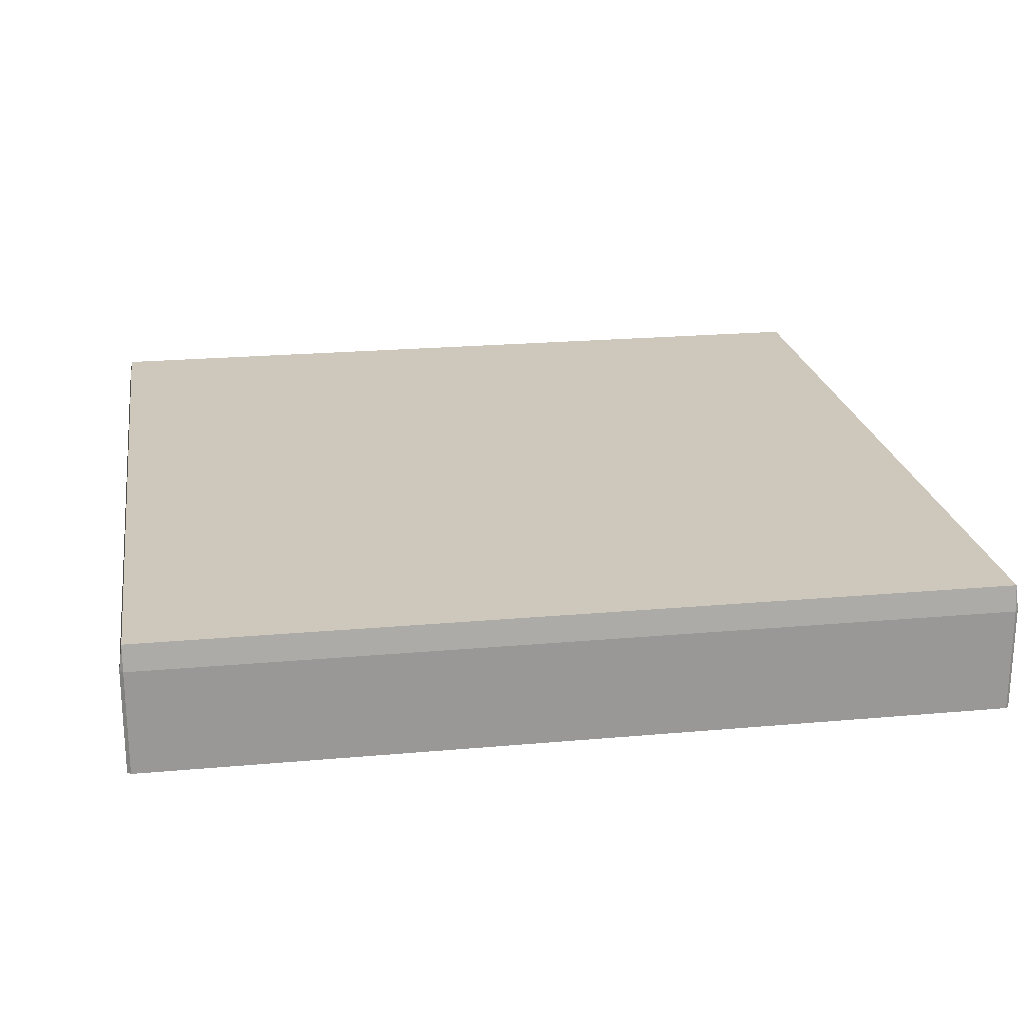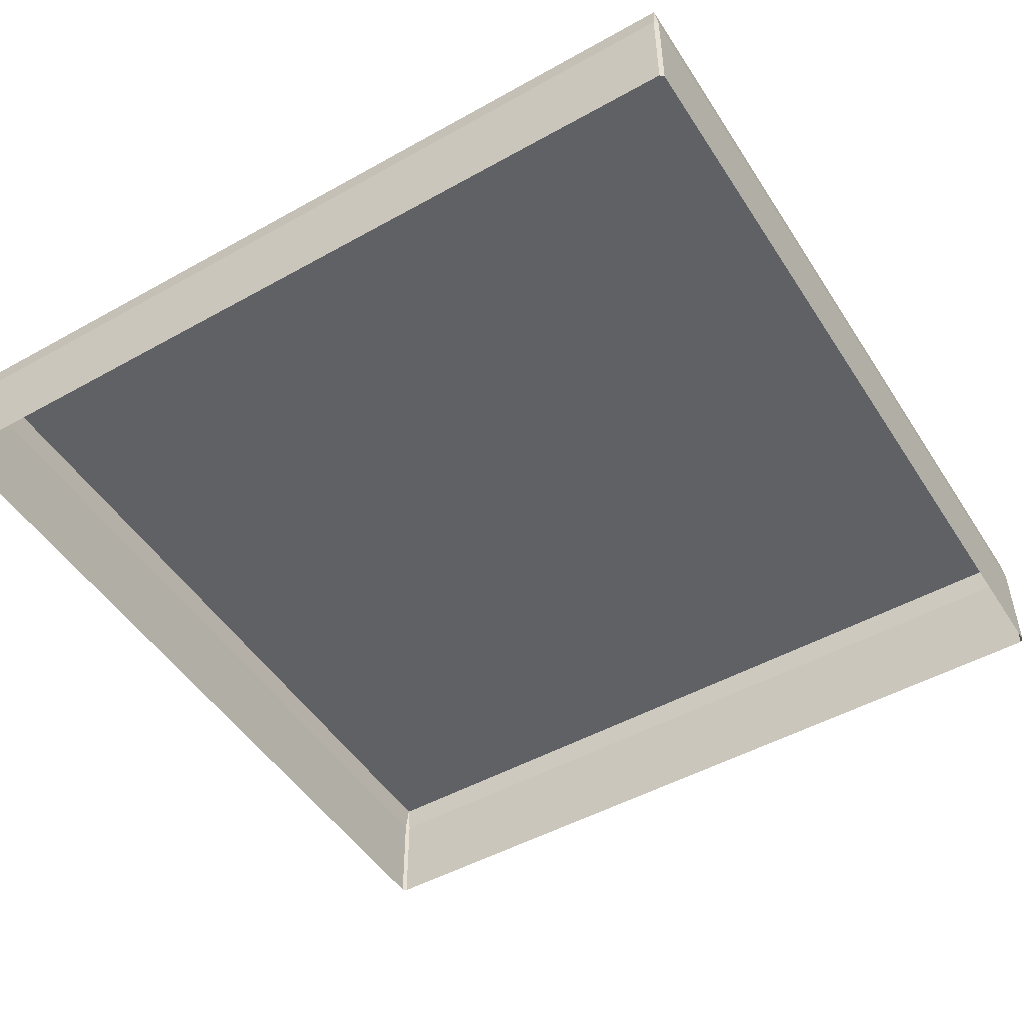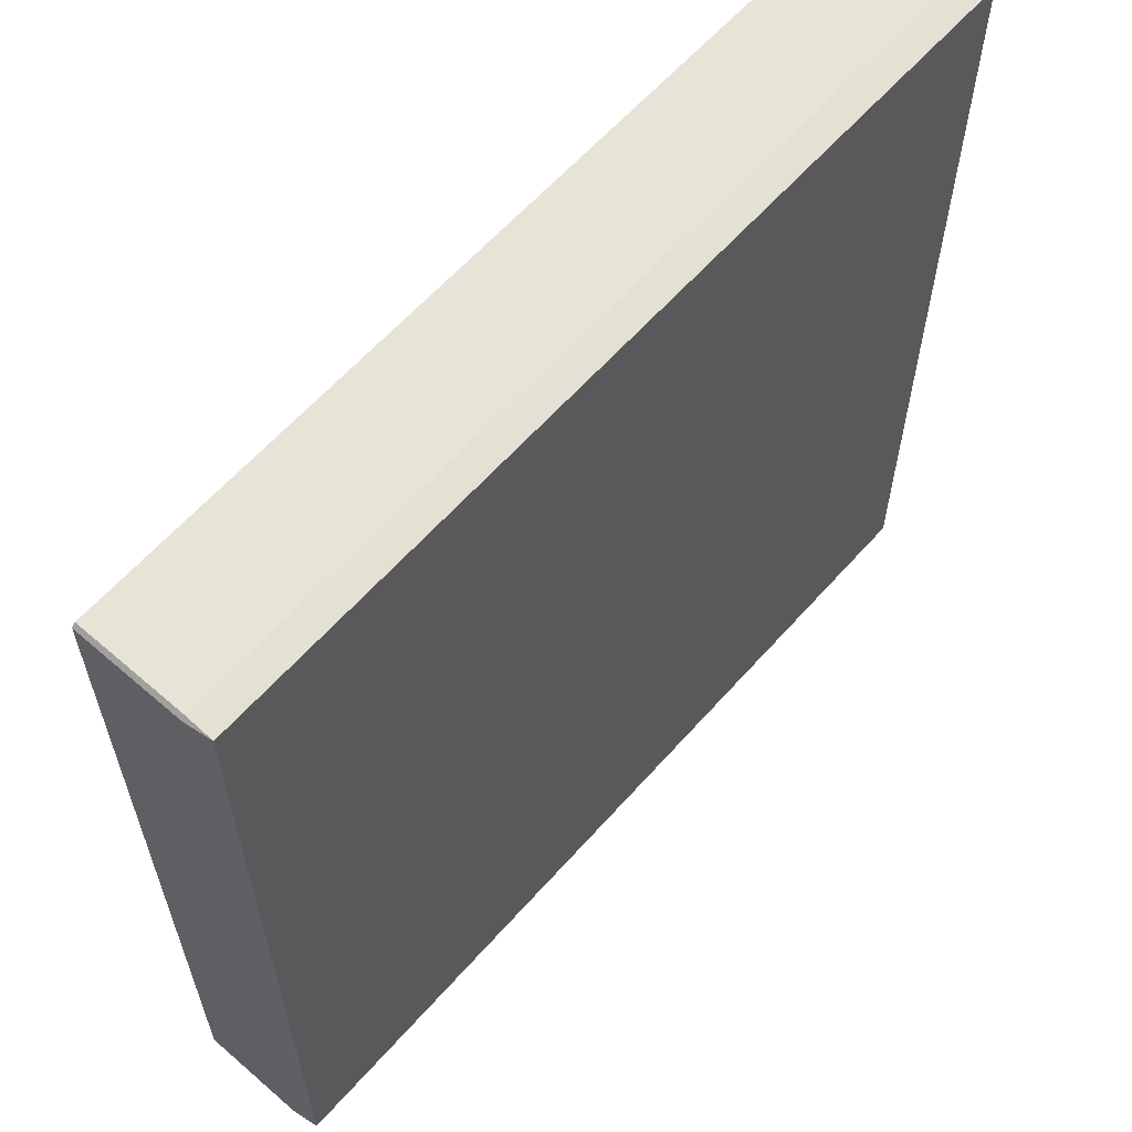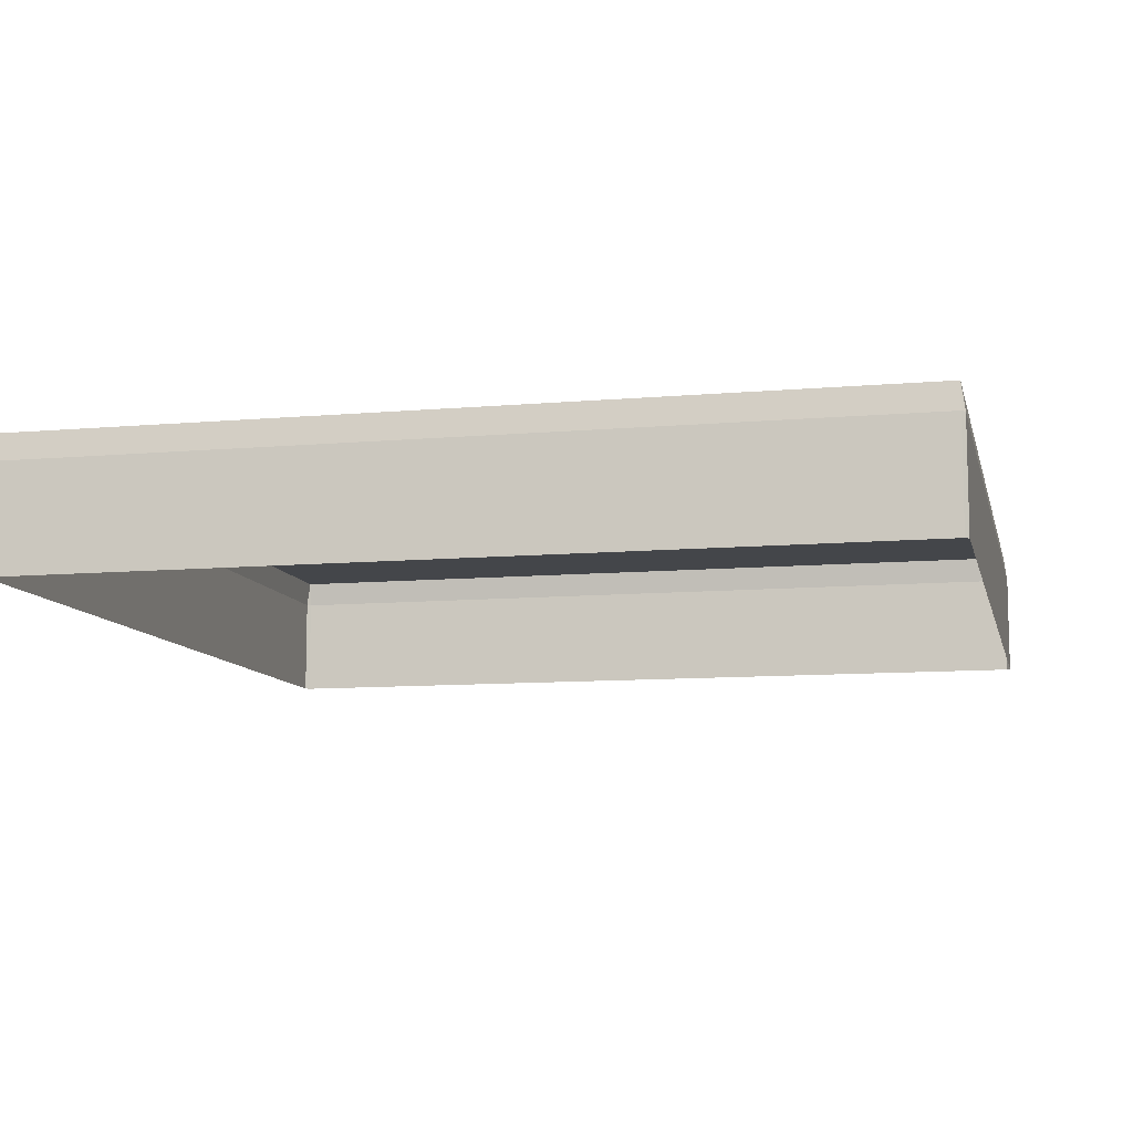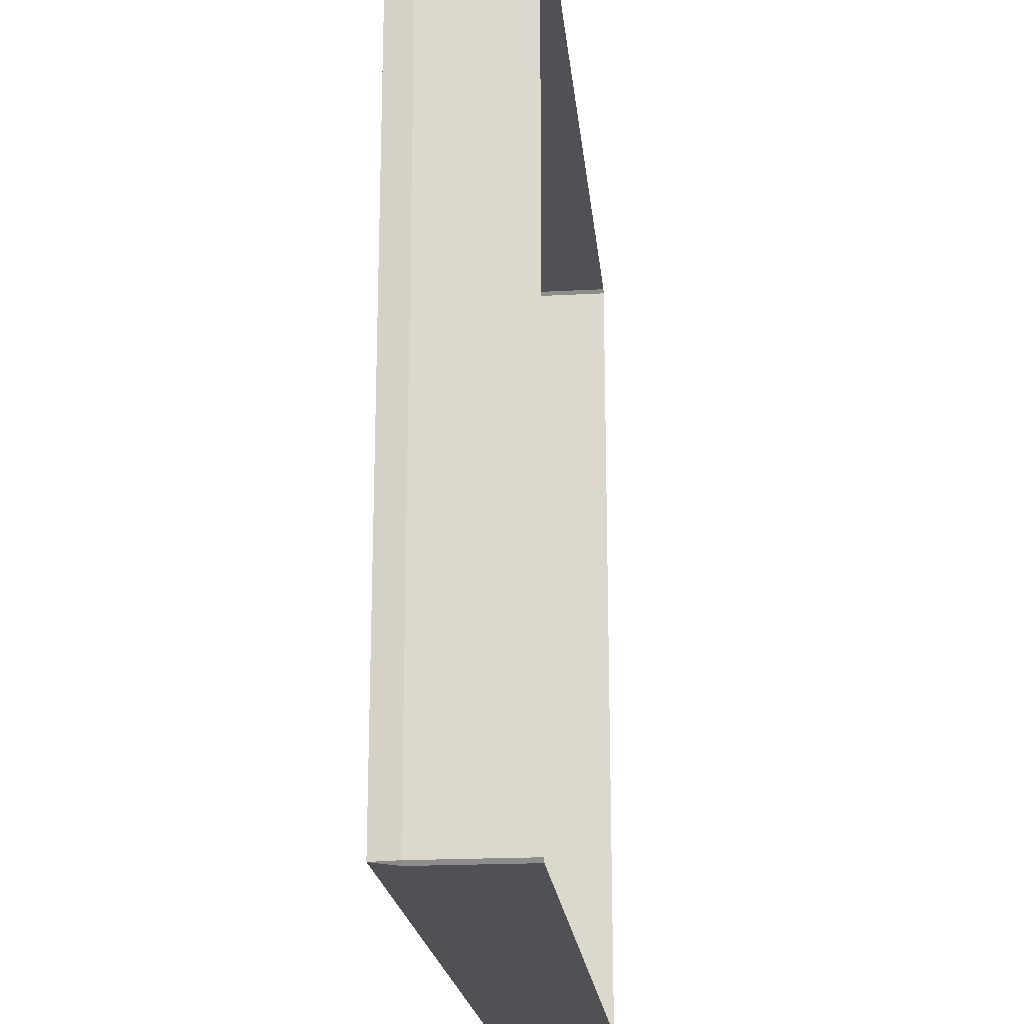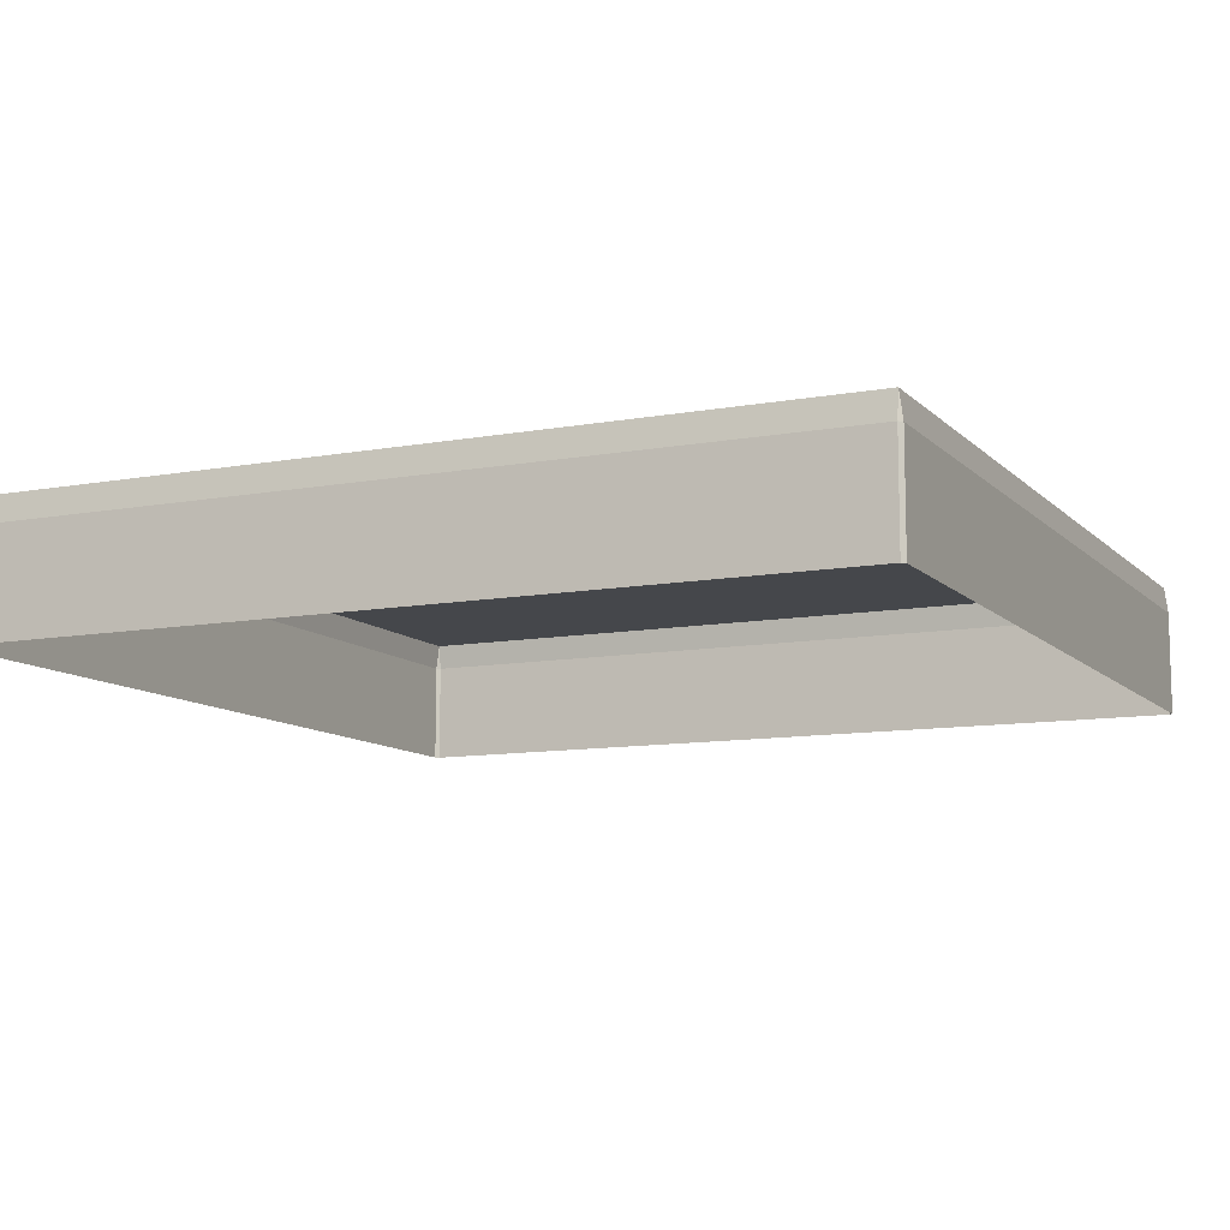
<metadata>
{"format":"obj","ext":"obj","renderer":"f3d","projection":"perspective","resolution":1024,"background":"white","views":[{"elev":21.8,"azim":171.0,"up":"+Y"},{"elev":-49.4,"azim":121.7,"up":"+Y"},{"elev":61.5,"azim":131.4,"up":"+Z"},{"elev":-9.8,"azim":-167.1,"up":"+Y"},{"elev":-20.1,"azim":-84.4,"up":"+Z"},{"elev":-10.3,"azim":25.0,"up":"+Y"}]}
</metadata>
<code>
g default
v -24 5.853 23.8
v -23.8 5.853 24
v -23.8 7.317 23.8
v 23.8 7.317 23.8
v 23.8 5.853 24
v 24 5.853 23.8
v -24 5.853 -23.8
v -23.8 7.317 -23.8
v -23.8 5.853 -24
v 23.8 5.853 -24
v 23.8 7.317 -23.8
v 24 5.853 -23.8
v -23.8 0 24
v -24 0 23.8
v 24 0 23.8
v 23.8 0 24
v -24 0 -23.8
v -23.8 0 -24
v 23.8 0 -24
v 24 0 -23.8
g pCube1
f 1 3 8 7
f 2 1 14 13
f 3 2 5 4
f 4 6 12 11
f 6 5 16 15
f 7 9 18 17
f 9 8 11 10
f 10 12 20 19
f 2 13 16 5
f 3 4 11 8
f 9 10 19 18
f 6 15 20 12
f 7 17 14 1
f 1 2 3
f 4 5 6
f 7 8 9
f 10 11 12

</code>
